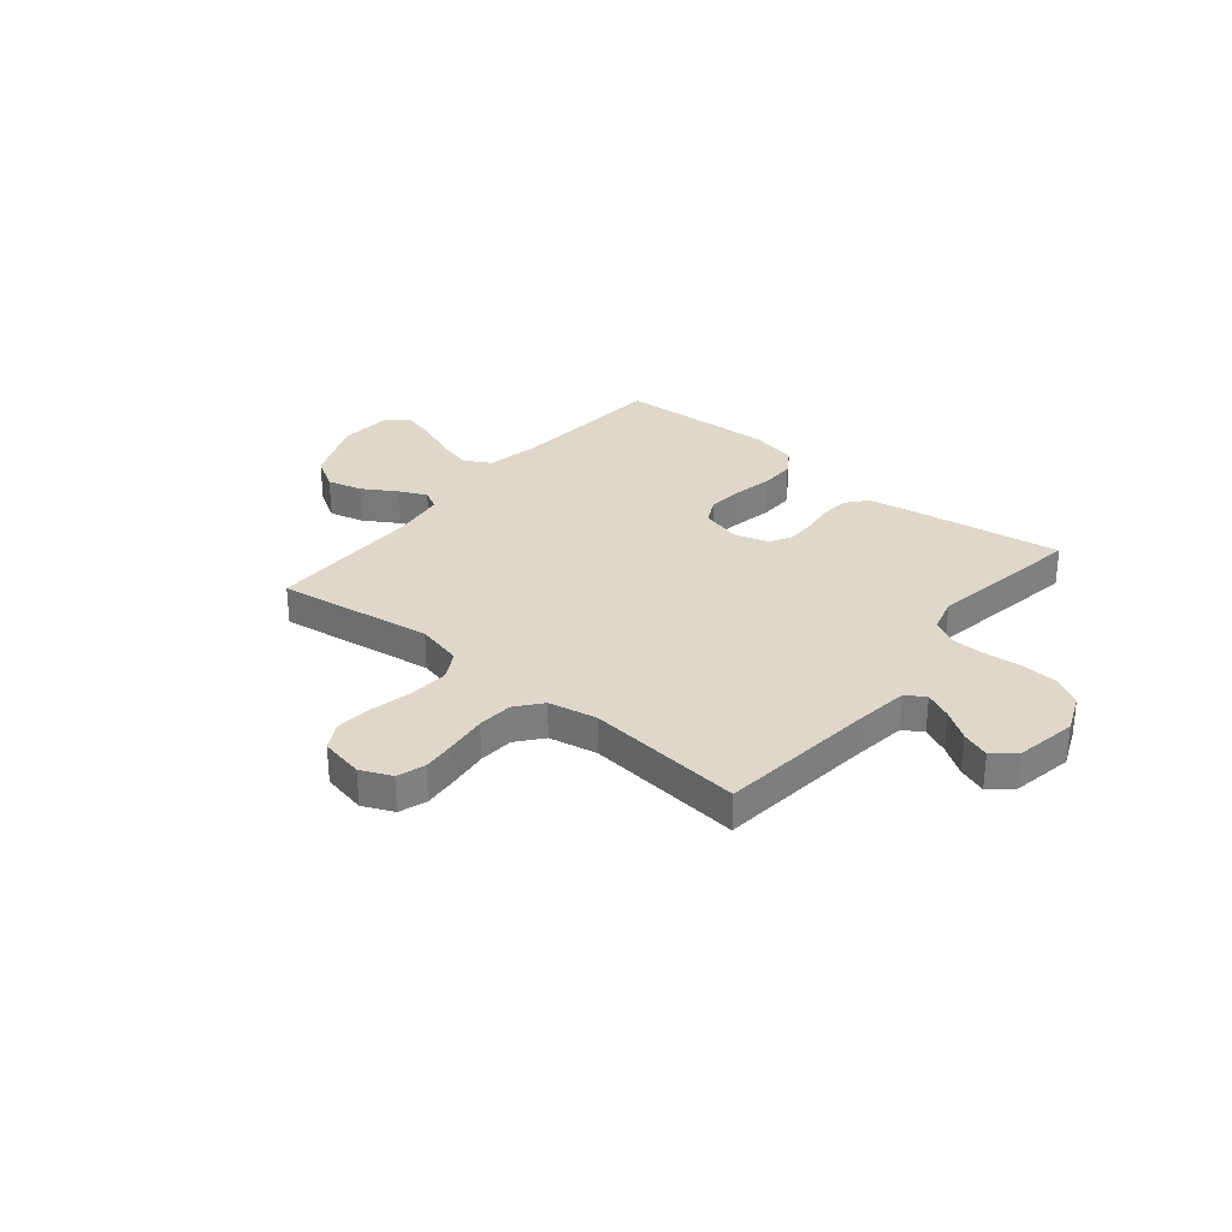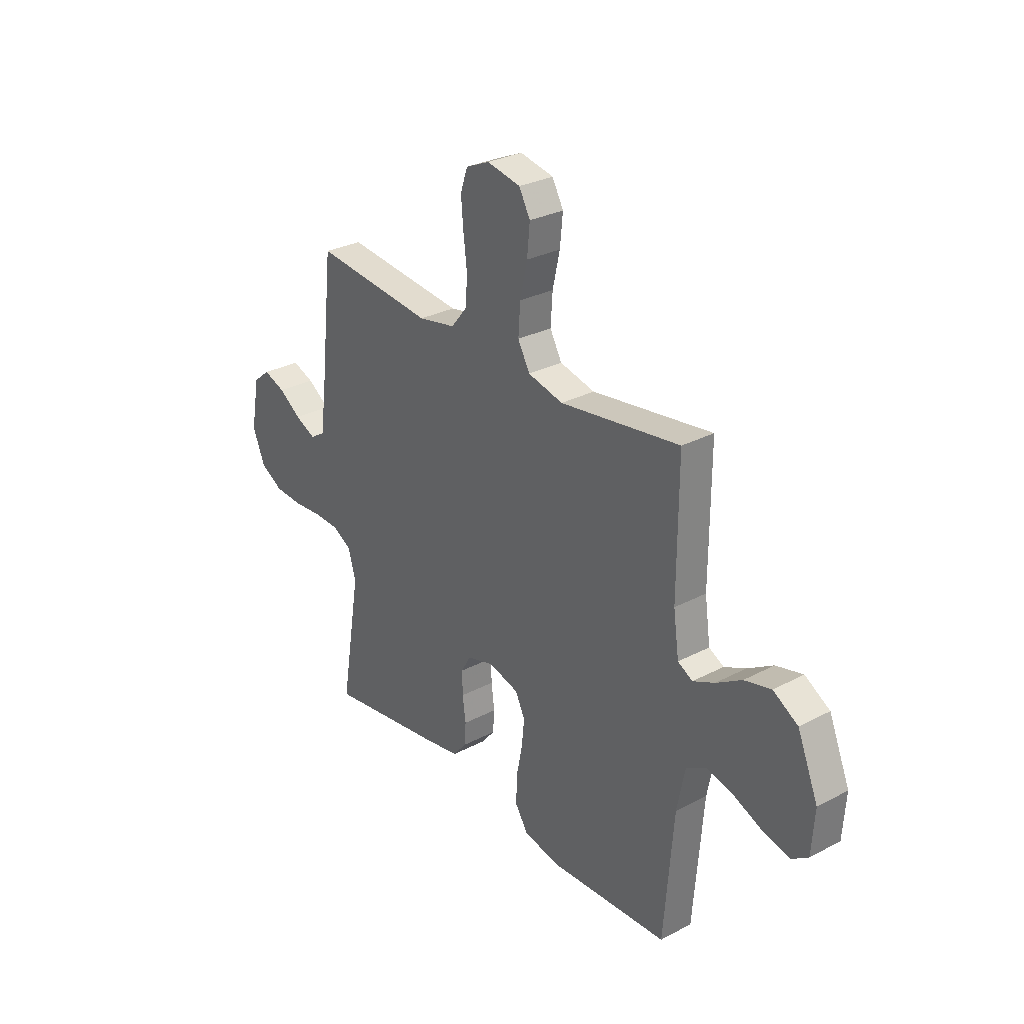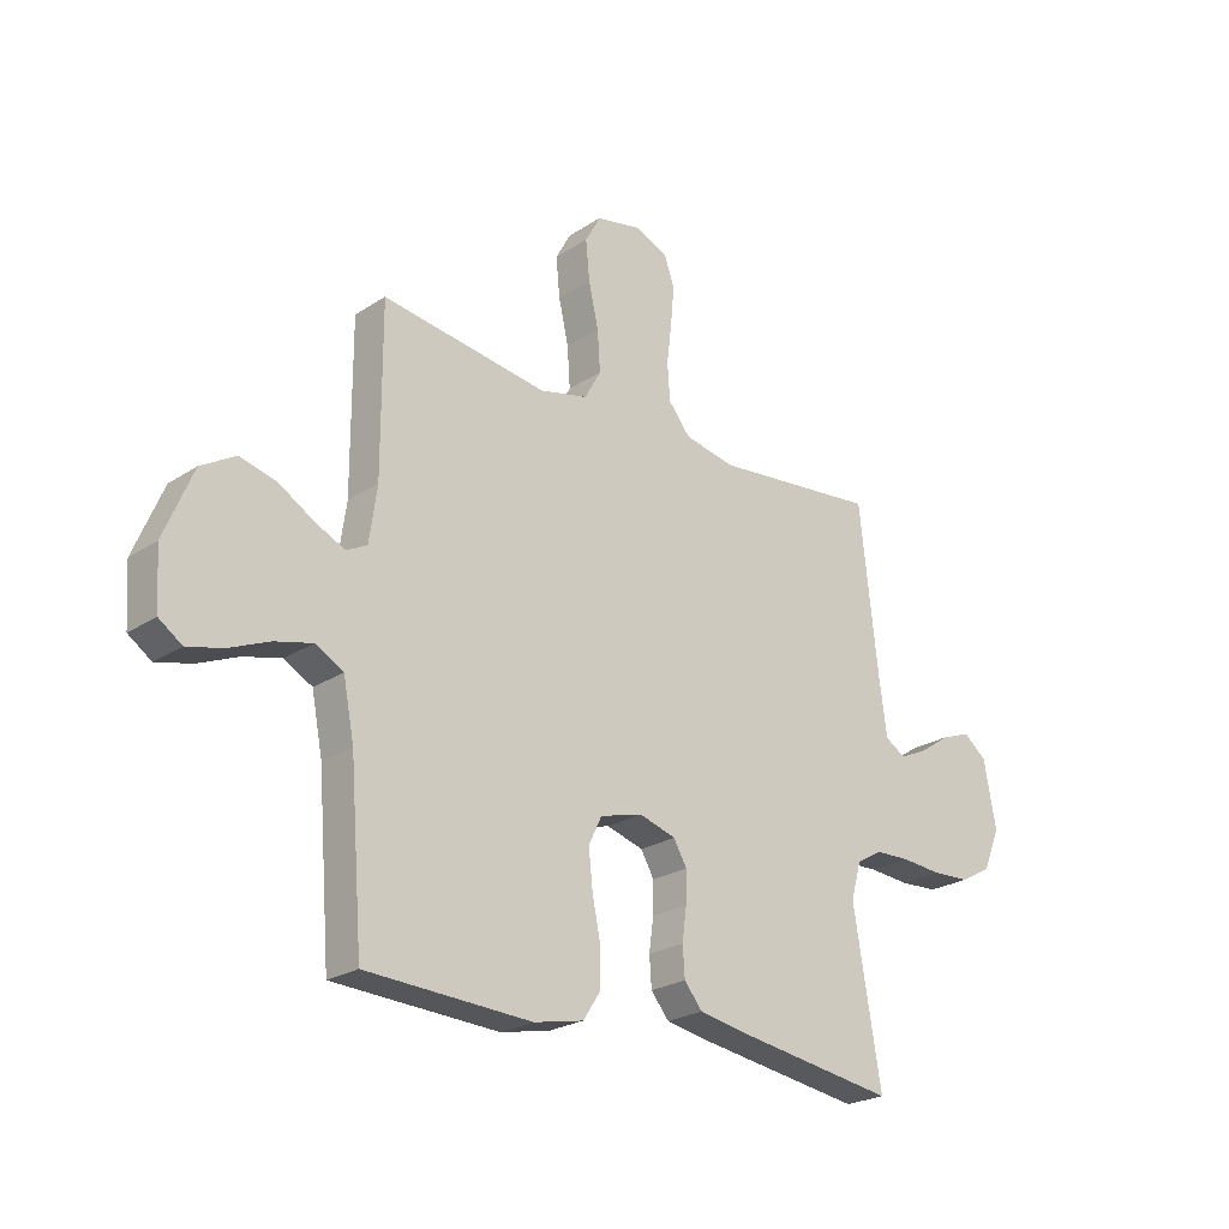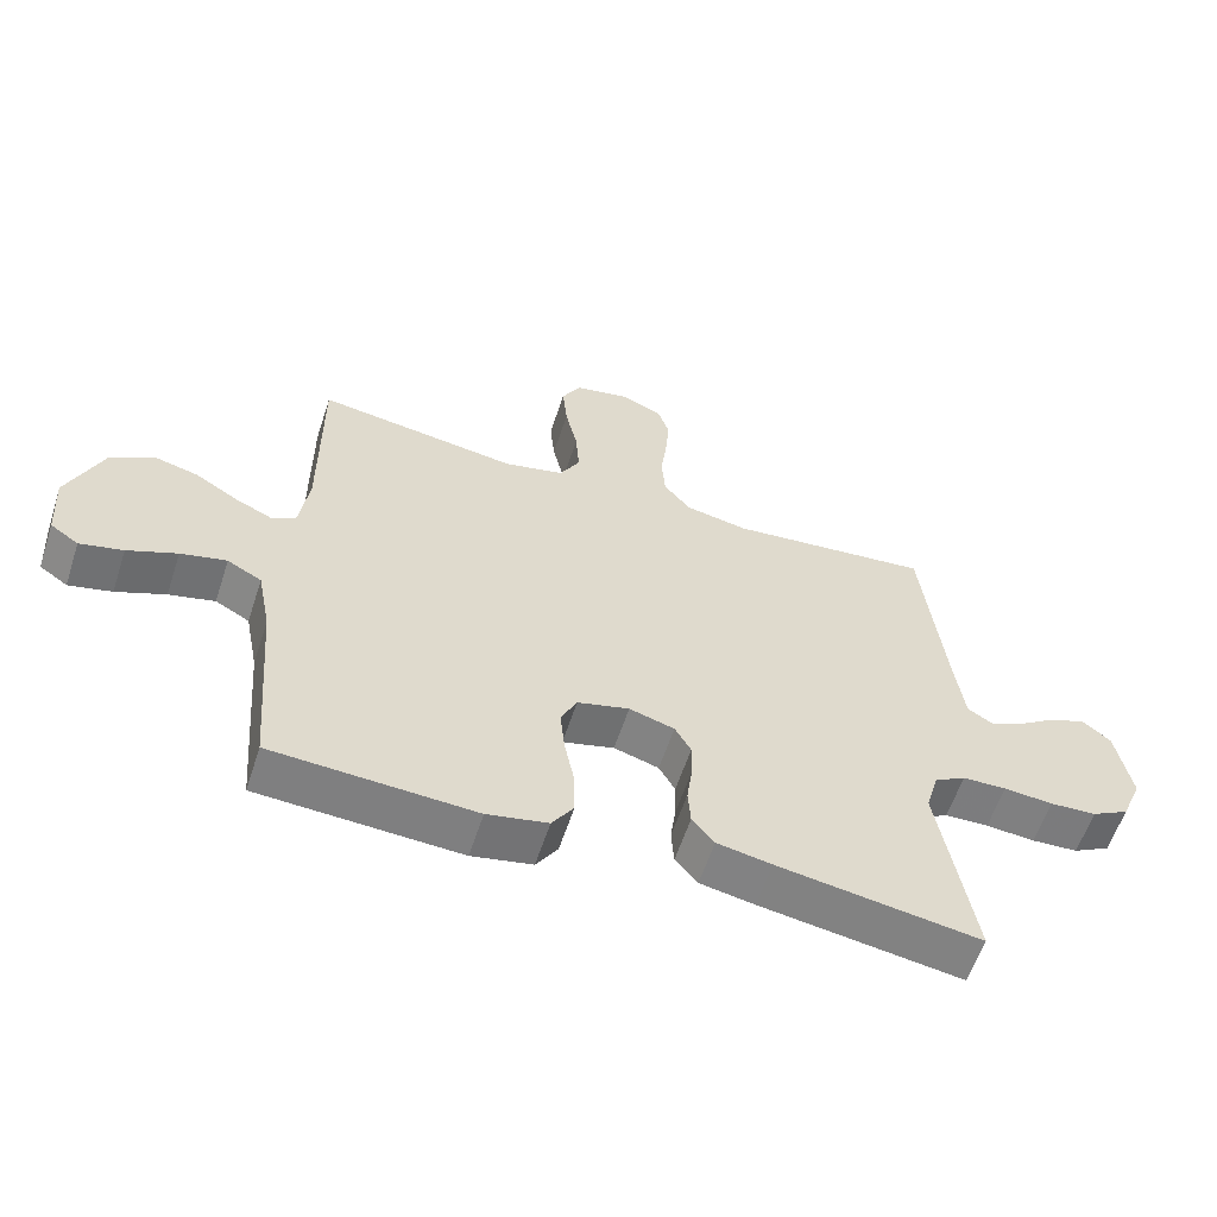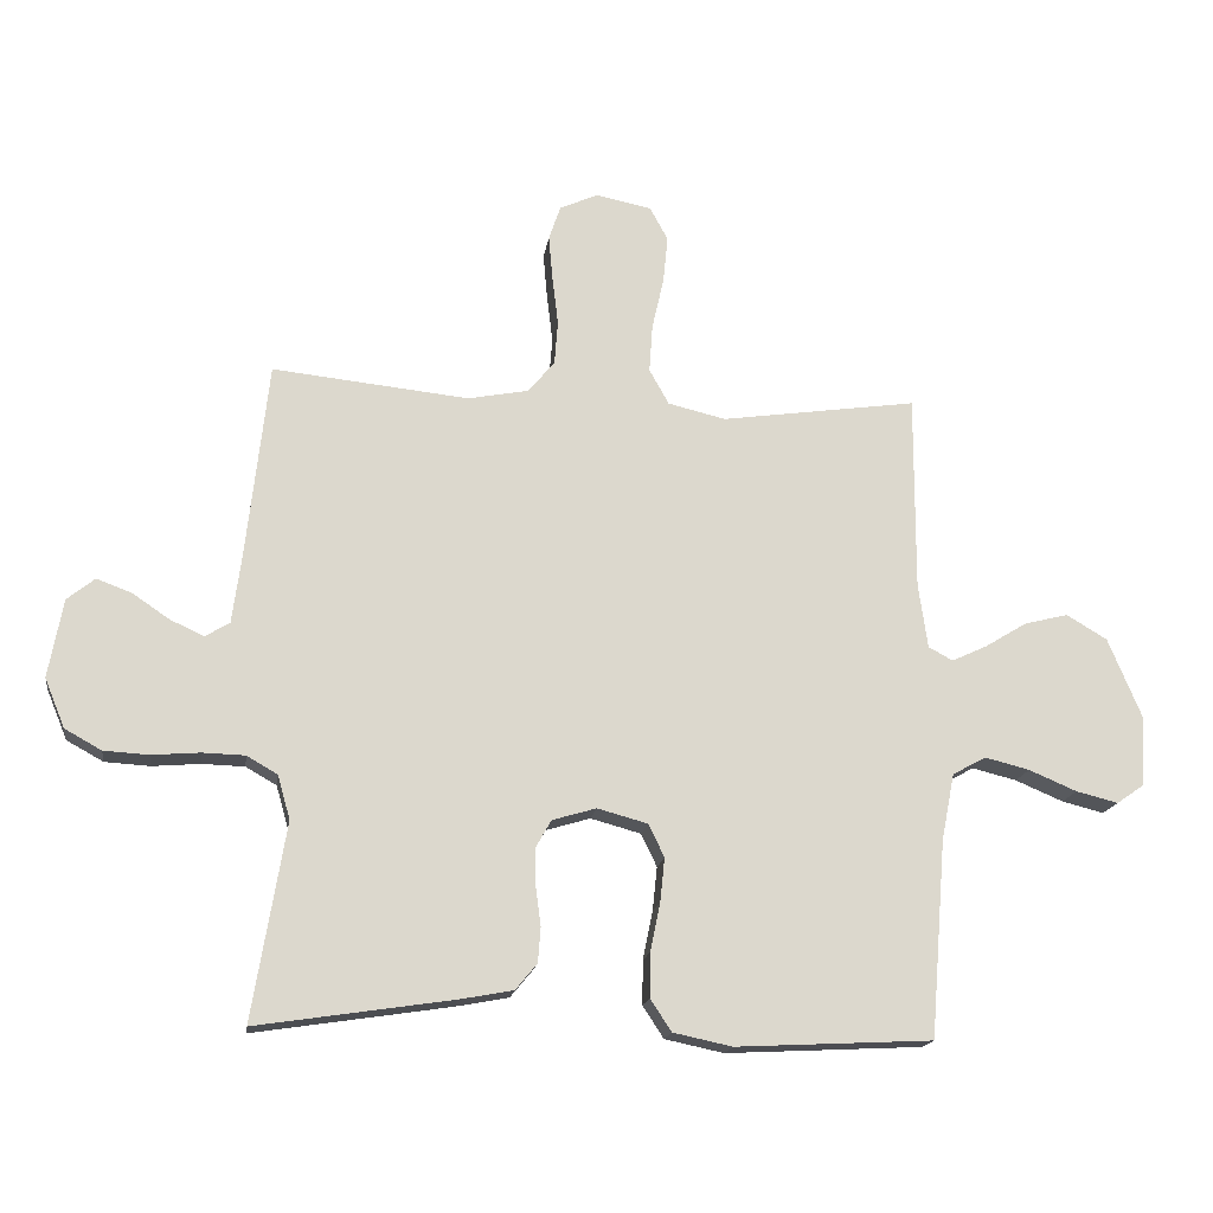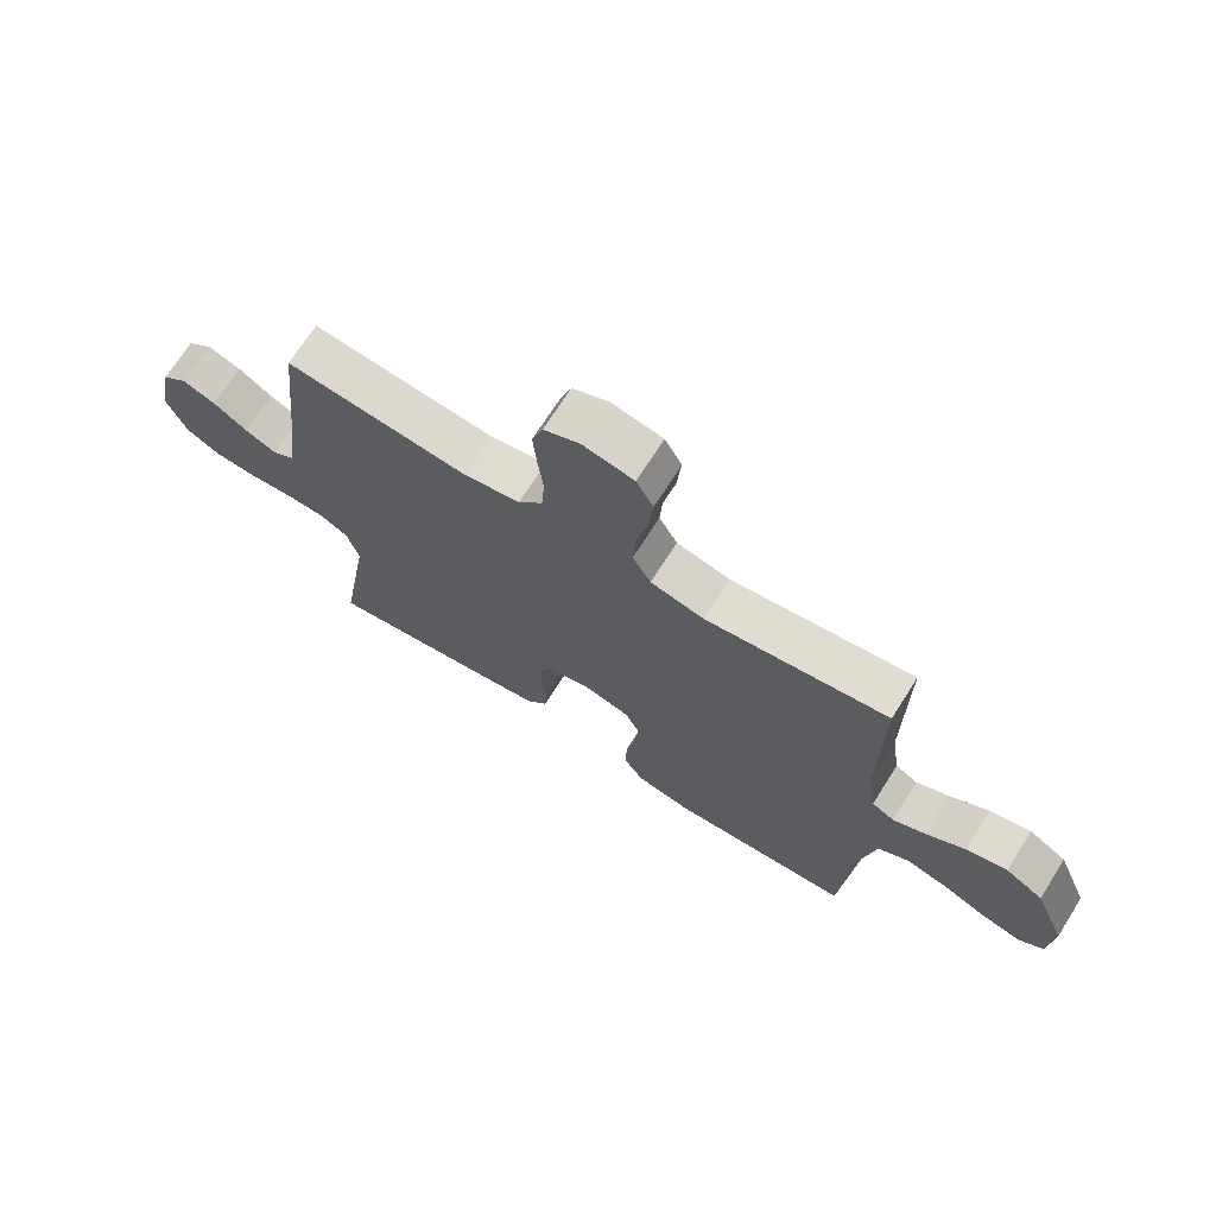
<metadata>
{"format":"obj","ext":"obj","renderer":"f3d","projection":"perspective","resolution":1024,"background":"white","views":[{"elev":31.0,"azim":39.4,"up":"+Y"},{"elev":29.3,"azim":-127.9,"up":"+Z"},{"elev":-23.8,"azim":-42.6,"up":"+Z"},{"elev":-59.3,"azim":-18.1,"up":"+Z"},{"elev":-17.0,"azim":171.8,"up":"+Z"},{"elev":70.0,"azim":-147.7,"up":"+Z"}]}
</metadata>
<code>
v -0.5 0.07 0.5
v -0.2 0.07 0.457
v -0.112 0.07 0.478
v -0.082 0.07 0.532
v -0.087 0.07 0.605
v -0.105 0.07 0.685
v -0.112 0.07 0.757
v -0.084 0.07 0.808
v 0 0.07 0.825
v 0.059 0.07 0.799
v 0.077 0.07 0.746
v 0.071 0.07 0.677
v 0.062 0.07 0.603
v 0.067 0.07 0.536
v 0.107 0.07 0.487
v 0.2 0.07 0.469
v 0.5 0.07 0.5
v 0.533 0.07 0.2
v 0.547 0.07 0.095
v 0.584 0.07 0.072
v 0.636 0.07 0.096
v 0.692 0.07 0.134
v 0.746 0.07 0.154
v 0.788 0.07 0.12
v 0.81 0.07 0
v 0.779 0.07 -0.075
v 0.723 0.07 -0.106
v 0.654 0.07 -0.11
v 0.581 0.07 -0.104
v 0.516 0.07 -0.106
v 0.469 0.07 -0.133
v 0.45 0.07 -0.2
v 0.5 0.07 -0.5
v 0.2 0.07 -0.455
v 0.119 0.07 -0.44
v 0.086 0.07 -0.4
v 0.082 0.07 -0.346
v 0.09 0.07 -0.286
v 0.091 0.07 -0.23
v 0.067 0.07 -0.188
v 0 0.07 -0.168
v -0.077 0.07 -0.189
v -0.101 0.07 -0.239
v -0.094 0.07 -0.306
v -0.079 0.07 -0.38
v -0.078 0.07 -0.447
v -0.11 0.07 -0.496
v -0.2 0.07 -0.515
v -0.5 0.07 -0.5
v -0.524 0.07 -0.2
v -0.544 0.07 -0.098
v -0.595 0.07 -0.07
v -0.663 0.07 -0.087
v -0.736 0.07 -0.118
v -0.8 0.07 -0.134
v -0.842 0.07 -0.105
v -0.849 0.07 0
v -0.797 0.07 0.125
v -0.735 0.07 0.162
v -0.668 0.07 0.145
v -0.604 0.07 0.106
v -0.55 0.07 0.081
v -0.513 0.07 0.101
v -0.499 0.07 0.2
v -0.5 0 0.5
v -0.2 0 0.457
v -0.112 0 0.478
v -0.082 0 0.532
v -0.087 0 0.605
v -0.105 0 0.685
v -0.112 0 0.757
v -0.084 0 0.808
v 0 0 0.825
v 0.059 0 0.799
v 0.077 0 0.746
v 0.071 0 0.677
v 0.062 0 0.603
v 0.067 0 0.536
v 0.107 0 0.487
v 0.2 0 0.469
v 0.5 0 0.5
v 0.533 0 0.2
v 0.547 0 0.095
v 0.584 0 0.072
v 0.636 0 0.096
v 0.692 0 0.134
v 0.746 0 0.154
v 0.788 0 0.12
v 0.81 0 0
v 0.779 0 -0.075
v 0.723 0 -0.106
v 0.654 0 -0.11
v 0.581 0 -0.104
v 0.516 0 -0.106
v 0.469 0 -0.133
v 0.45 0 -0.2
v 0.5 0 -0.5
v 0.2 0 -0.455
v 0.119 0 -0.44
v 0.086 0 -0.4
v 0.082 0 -0.346
v 0.09 0 -0.286
v 0.091 0 -0.23
v 0.067 0 -0.188
v 0 0 -0.168
v -0.077 0 -0.189
v -0.101 0 -0.239
v -0.094 0 -0.306
v -0.079 0 -0.38
v -0.078 0 -0.447
v -0.11 0 -0.496
v -0.2 0 -0.515
v -0.5 0 -0.5
v -0.524 0 -0.2
v -0.544 0 -0.098
v -0.595 0 -0.07
v -0.663 0 -0.087
v -0.736 0 -0.118
v -0.8 0 -0.134
v -0.842 0 -0.105
v -0.849 0 0
v -0.797 0 0.125
v -0.735 0 0.162
v -0.668 0 0.145
v -0.604 0 0.106
v -0.55 0 0.081
v -0.513 0 0.101
v -0.499 0 0.2
f 59 60 61
f 58 59 61
f 57 58 61
f 56 57 61
f 55 56 61
f 54 55 61
f 53 54 61
f 52 53 61 62
f 51 52 62 63
f 48 49 50
f 47 48 50
f 46 47 50
f 45 46 50
f 44 45 50
f 50 51 63
f 44 50 63
f 43 44 63
f 36 37 38
f 35 36 38
f 34 35 38
f 33 34 38
f 32 33 38
f 31 32 38 39
f 30 31 39 40
f 27 28 29
f 26 27 29
f 25 26 29
f 24 25 29
f 23 24 29
f 22 23 29
f 21 22 29
f 20 21 29 30
f 30 40 41
f 20 30 41
f 19 20 41
f 16 17 18
f 19 41 42
f 18 19 42
f 16 18 42
f 15 16 42
f 11 12 13
f 10 11 13
f 9 10 13
f 8 9 13
f 7 8 13
f 6 7 13
f 5 6 13
f 4 5 13 14
f 64 1 2
f 64 2 3
f 63 64 3
f 43 63 3
f 15 42 43
f 14 15 43
f 4 14 43
f 3 4 43
f 125 124 123
f 125 123 122
f 125 122 121
f 125 121 120
f 125 120 119
f 125 119 118
f 125 118 117
f 126 125 117 116
f 127 126 116 115
f 114 113 112
f 114 112 111
f 114 111 110
f 114 110 109
f 114 109 108
f 127 115 114
f 127 114 108
f 127 108 107
f 102 101 100
f 102 100 99
f 102 99 98
f 102 98 97
f 102 97 96
f 103 102 96 95
f 104 103 95 94
f 93 92 91
f 93 91 90
f 93 90 89
f 93 89 88
f 93 88 87
f 93 87 86
f 93 86 85
f 94 93 85 84
f 105 104 94
f 105 94 84
f 105 84 83
f 82 81 80
f 106 105 83
f 106 83 82
f 106 82 80
f 106 80 79
f 77 76 75
f 77 75 74
f 77 74 73
f 77 73 72
f 77 72 71
f 77 71 70
f 77 70 69
f 78 77 69 68
f 66 65 128
f 67 66 128
f 67 128 127
f 67 127 107
f 107 106 79
f 107 79 78
f 107 78 68
f 107 68 67
f 1 65 66 2
f 2 66 67 3
f 3 67 68 4
f 4 68 69 5
f 5 69 70 6
f 6 70 71 7
f 7 71 72 8
f 8 72 73 9
f 9 73 74 10
f 10 74 75 11
f 11 75 76 12
f 12 76 77 13
f 13 77 78 14
f 14 78 79 15
f 15 79 80 16
f 16 80 81 17
f 17 81 82 18
f 18 82 83 19
f 19 83 84 20
f 20 84 85 21
f 21 85 86 22
f 22 86 87 23
f 23 87 88 24
f 24 88 89 25
f 25 89 90 26
f 26 90 91 27
f 27 91 92 28
f 28 92 93 29
f 29 93 94 30
f 30 94 95 31
f 31 95 96 32
f 32 96 97 33
f 33 97 98 34
f 34 98 99 35
f 35 99 100 36
f 36 100 101 37
f 37 101 102 38
f 38 102 103 39
f 39 103 104 40
f 40 104 105 41
f 41 105 106 42
f 42 106 107 43
f 43 107 108 44
f 44 108 109 45
f 45 109 110 46
f 46 110 111 47
f 47 111 112 48
f 48 112 113 49
f 49 113 114 50
f 50 114 115 51
f 51 115 116 52
f 52 116 117 53
f 53 117 118 54
f 54 118 119 55
f 55 119 120 56
f 56 120 121 57
f 57 121 122 58
f 58 122 123 59
f 59 123 124 60
f 60 124 125 61
f 61 125 126 62
f 62 126 127 63
f 63 127 128 64
f 64 128 65 1

</code>
